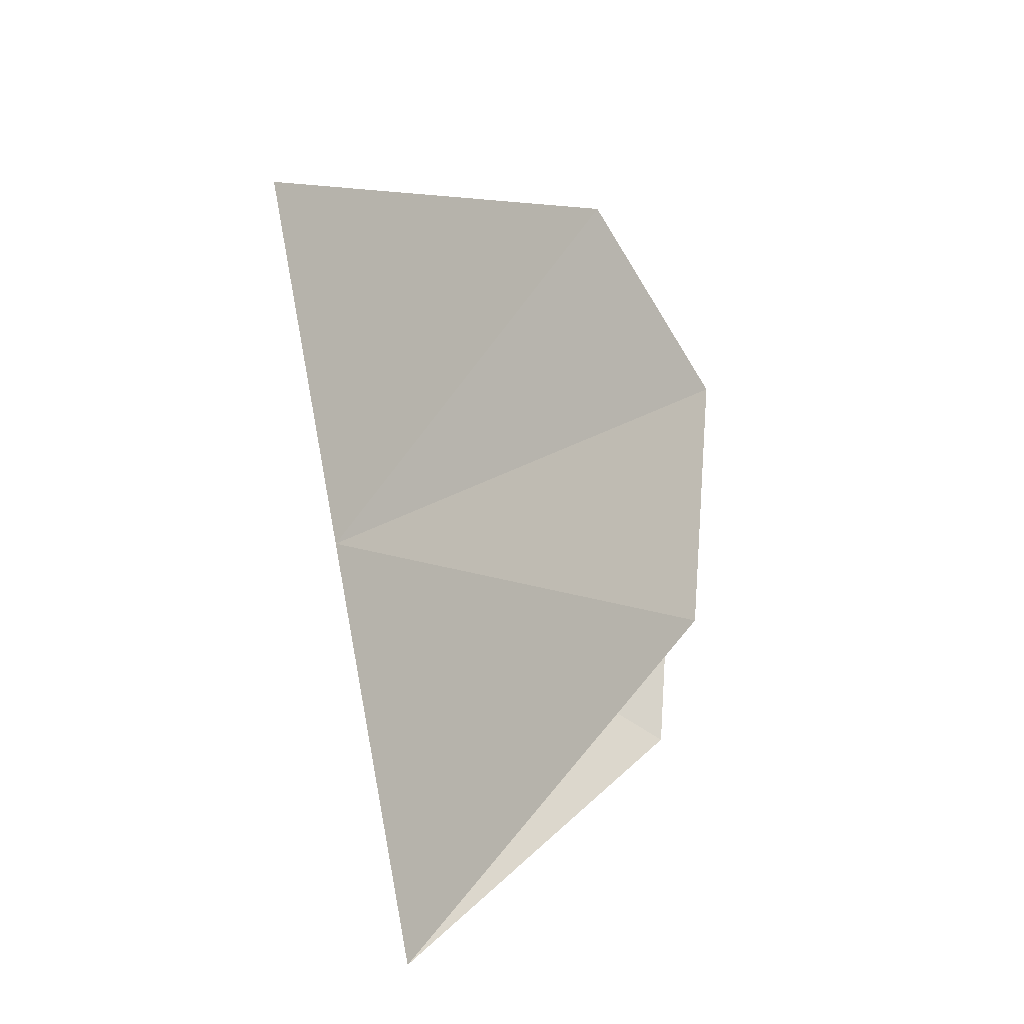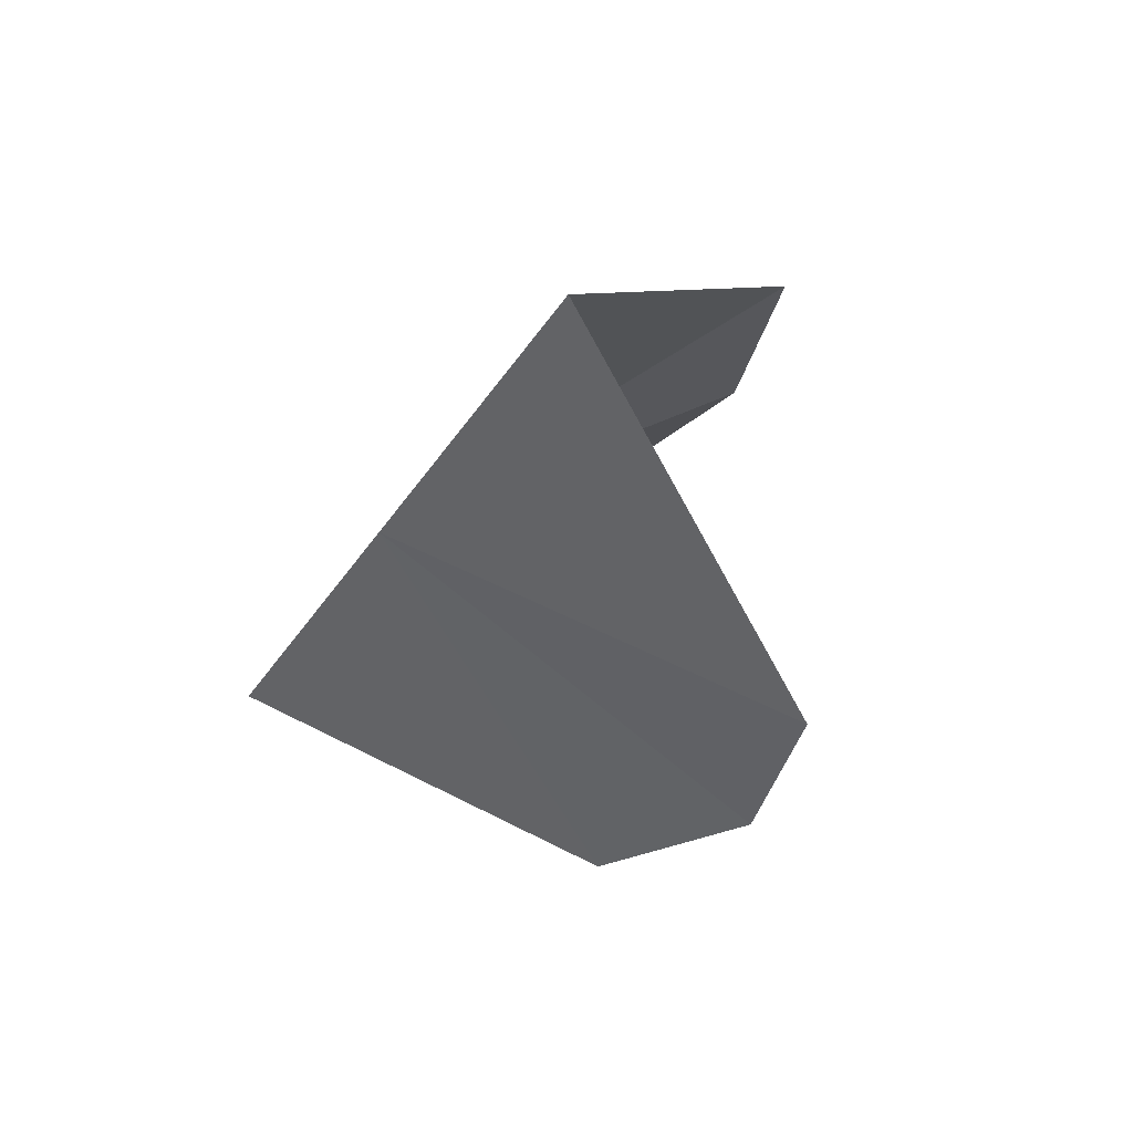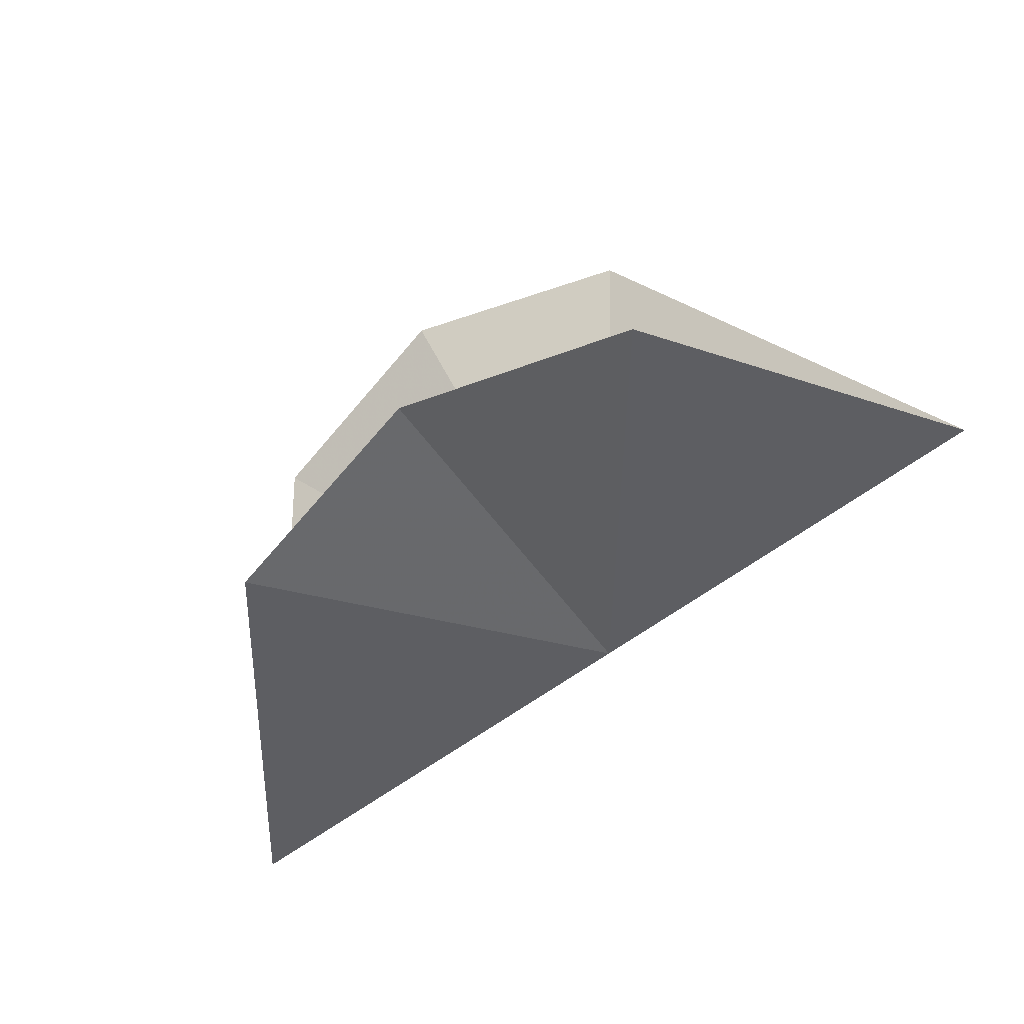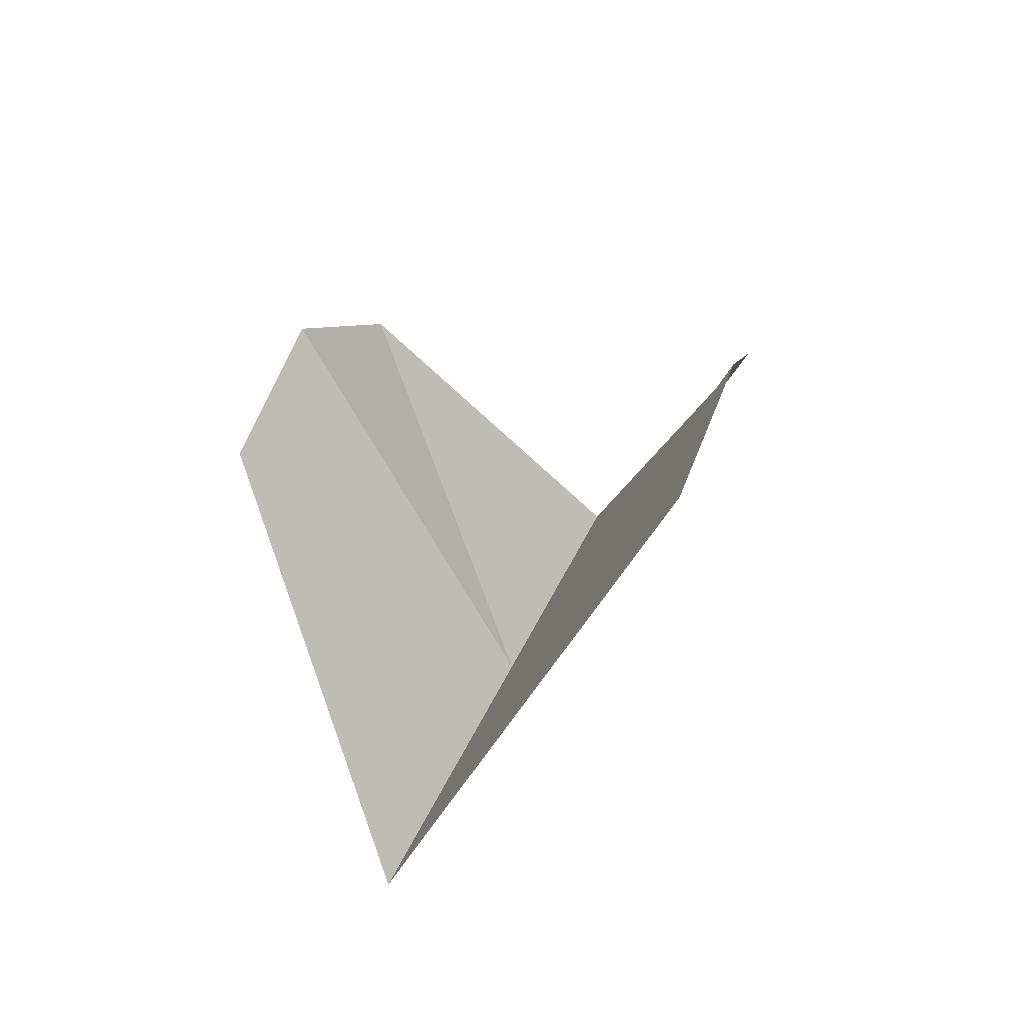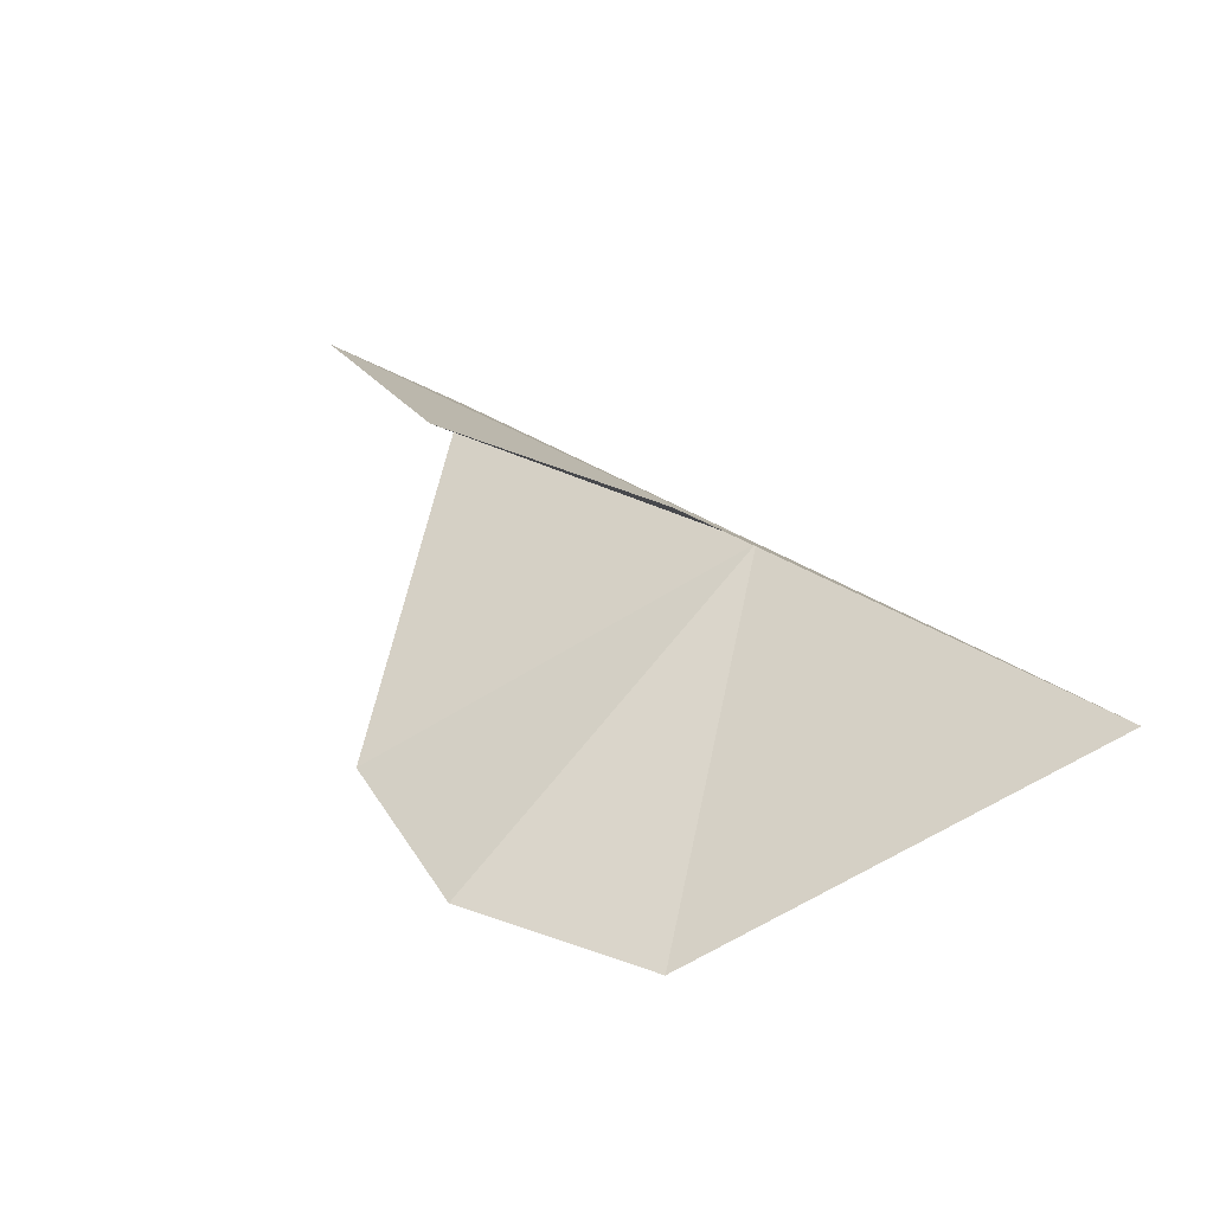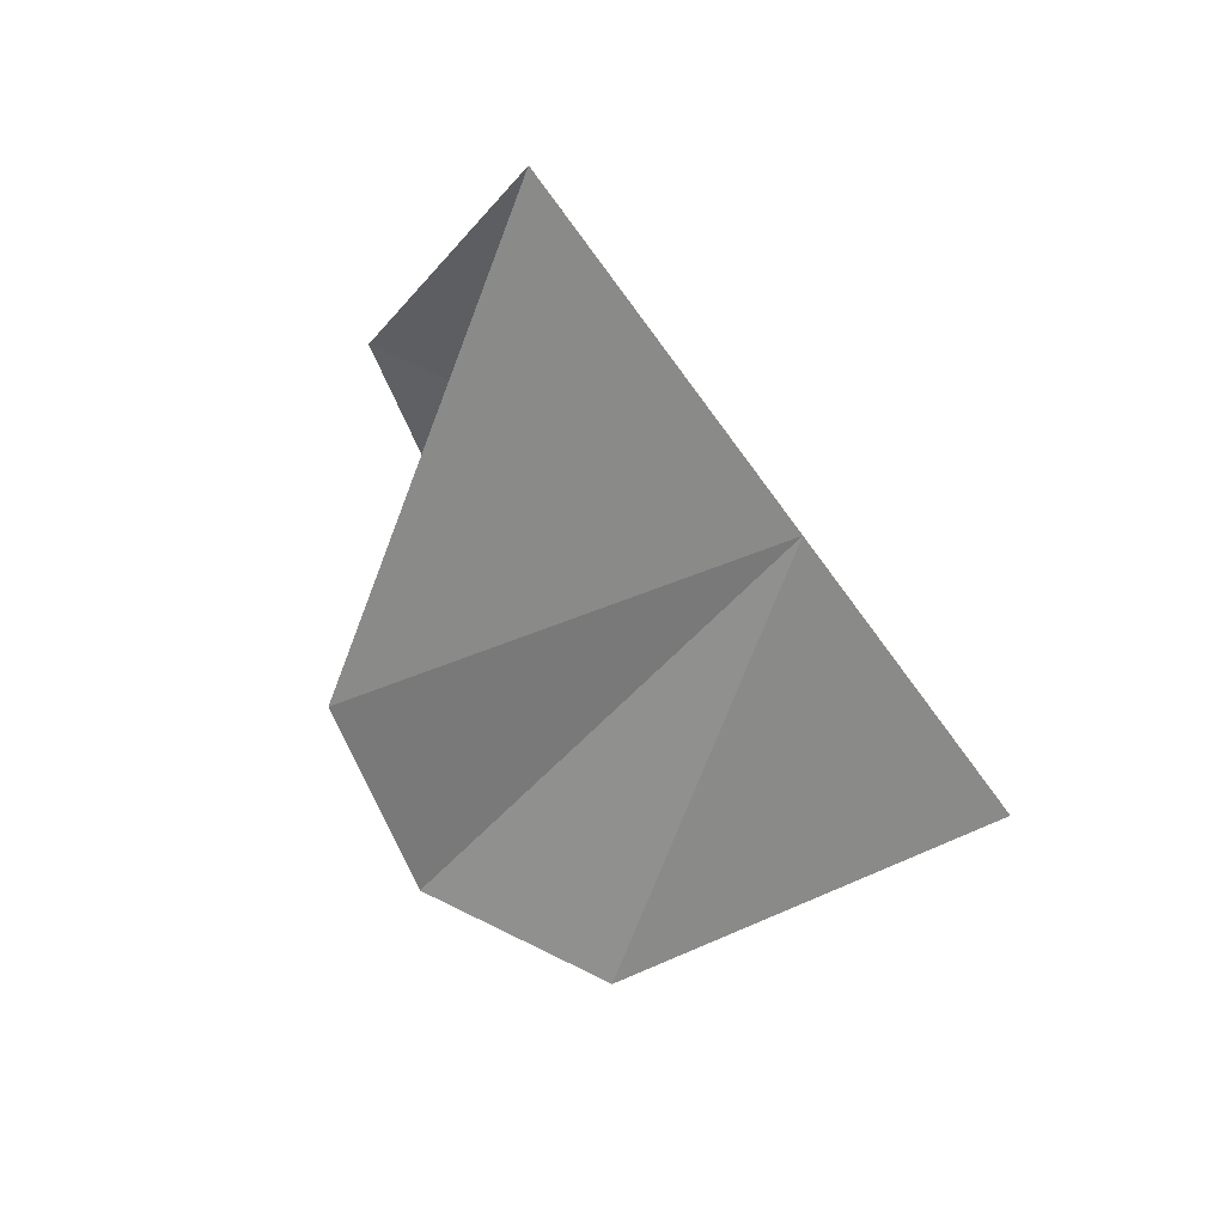
<metadata>
{"format":"obj","ext":"obj","renderer":"f3d","projection":"perspective","resolution":1024,"background":"white","views":[{"elev":69.0,"azim":79.1,"up":"+Z"},{"elev":-25.2,"azim":66.8,"up":"+Z"},{"elev":-75.9,"azim":-146.4,"up":"+Z"},{"elev":23.0,"azim":104.8,"up":"+Y"},{"elev":28.3,"azim":-131.7,"up":"+Z"},{"elev":-43.5,"azim":-59.6,"up":"+Z"}]}
</metadata>
<code>
v 0 0 0
v 0 0.3827 0.2367
v 0.2222 0.3221 0.2222
v 0.45 -1.129e-20 -3.659e-20
v 0.2222 0.3221 -0.2222
v -3.849e-20 0.3827 -0.2367
v -0.2222 0.3221 -0.2222
v -0.45 -1.129e-20 9.758e-20
v -0.2222 0.3221 0.2222
f 1 2 3
f 3 4 1
f 4 5 1
f 5 6 1
f 6 7 1
f 7 8 1
f 8 9 1
f 9 2 1

</code>
